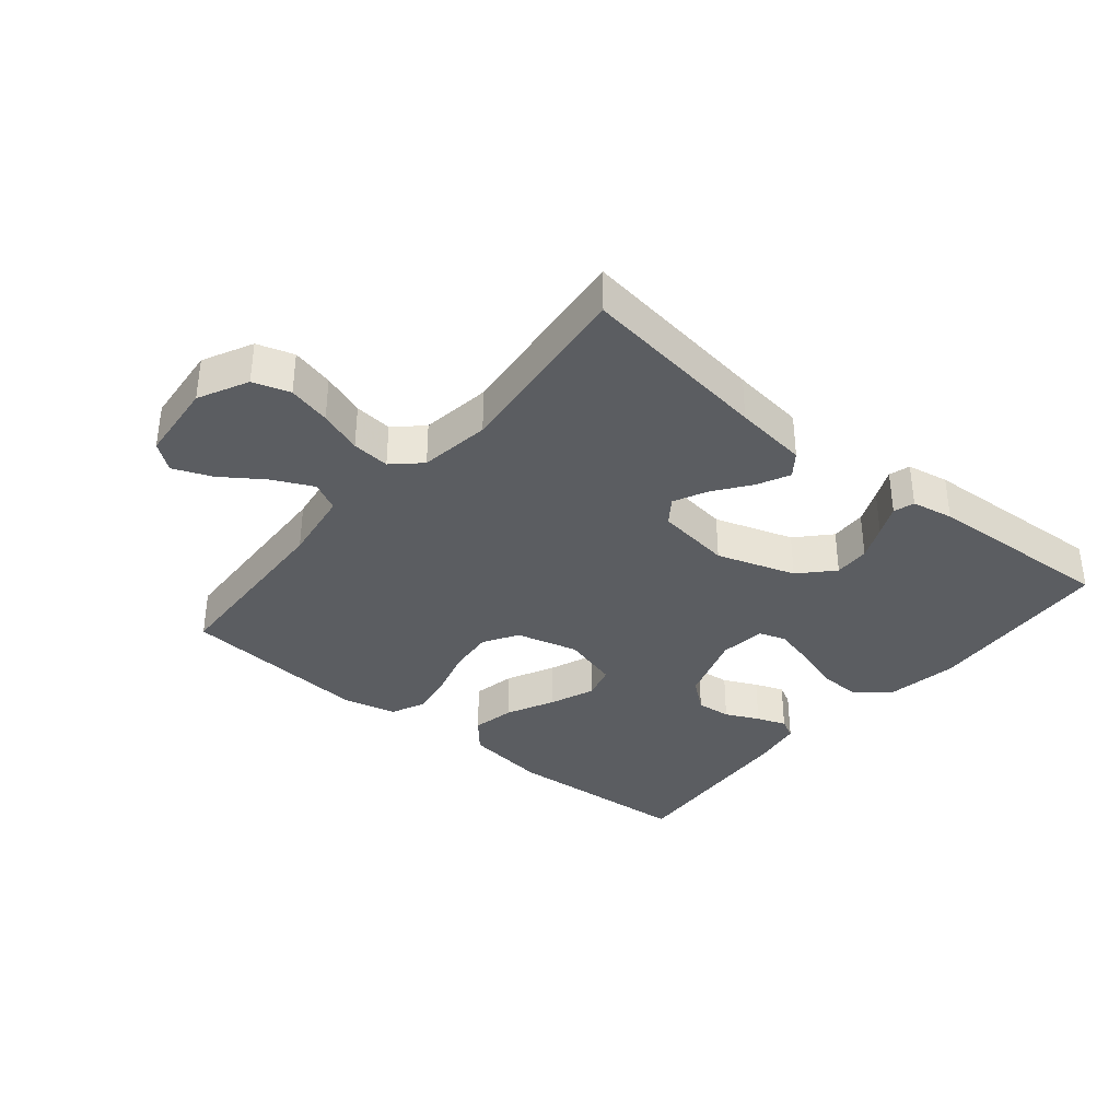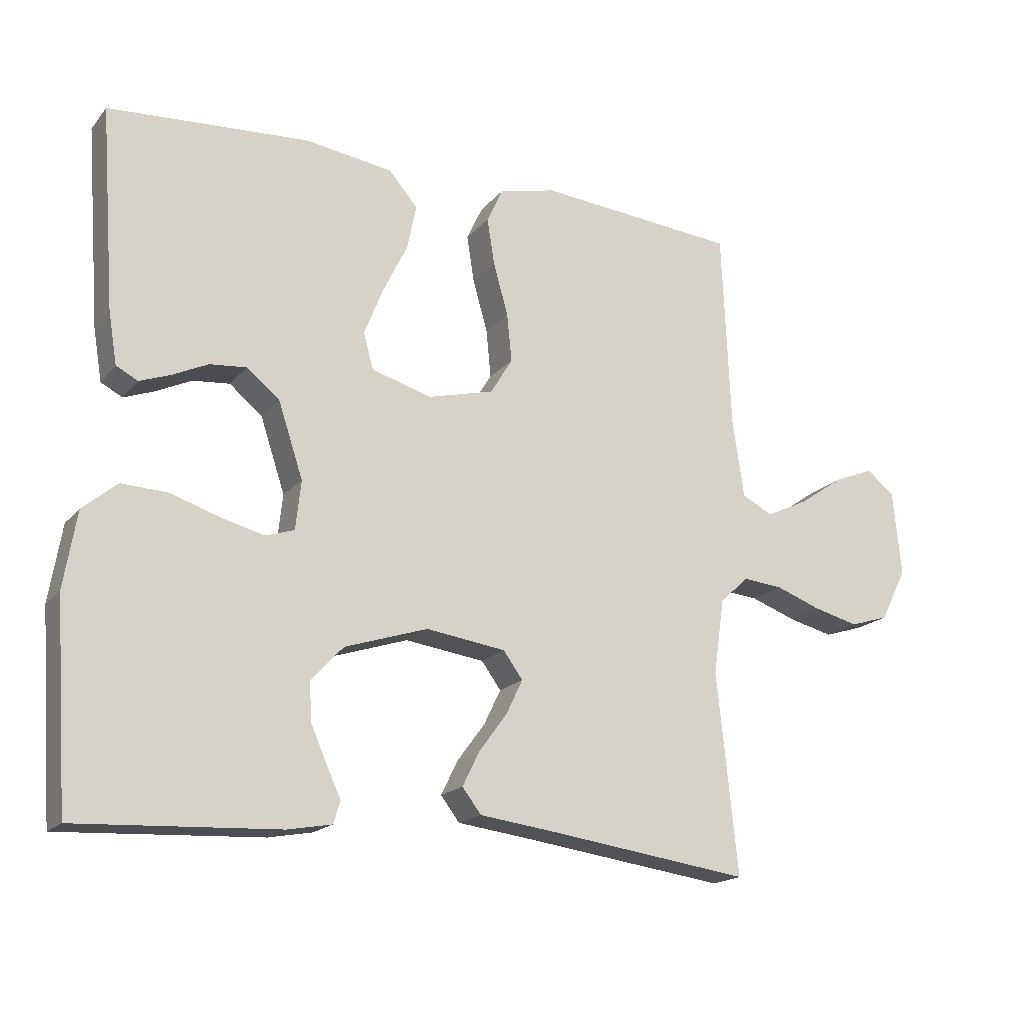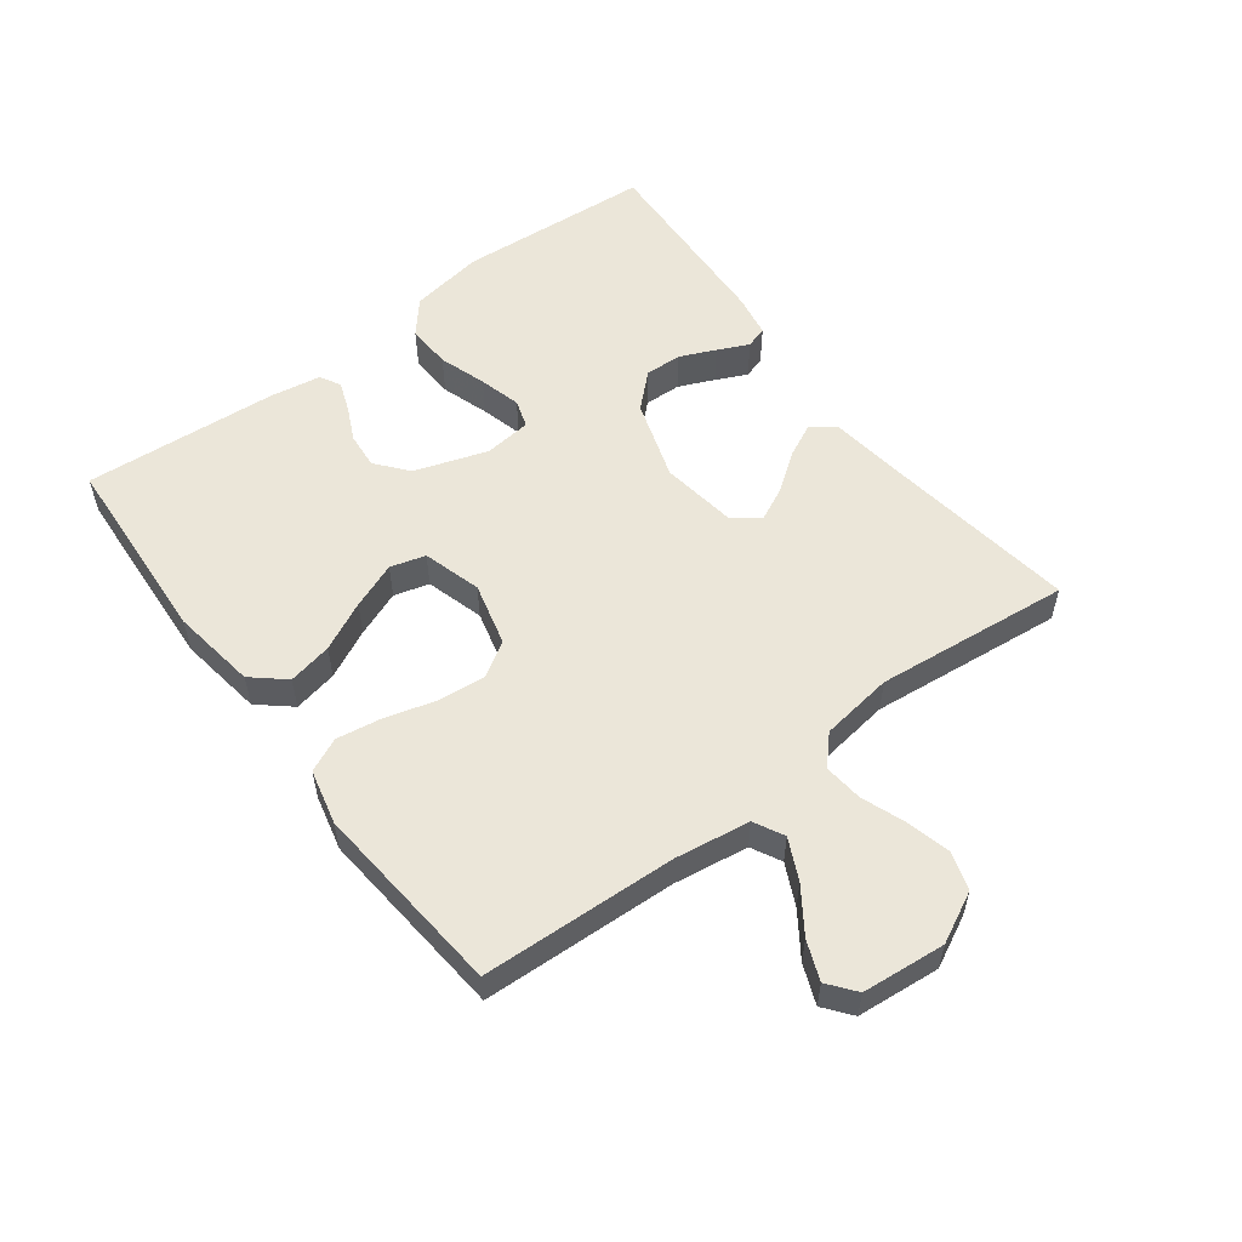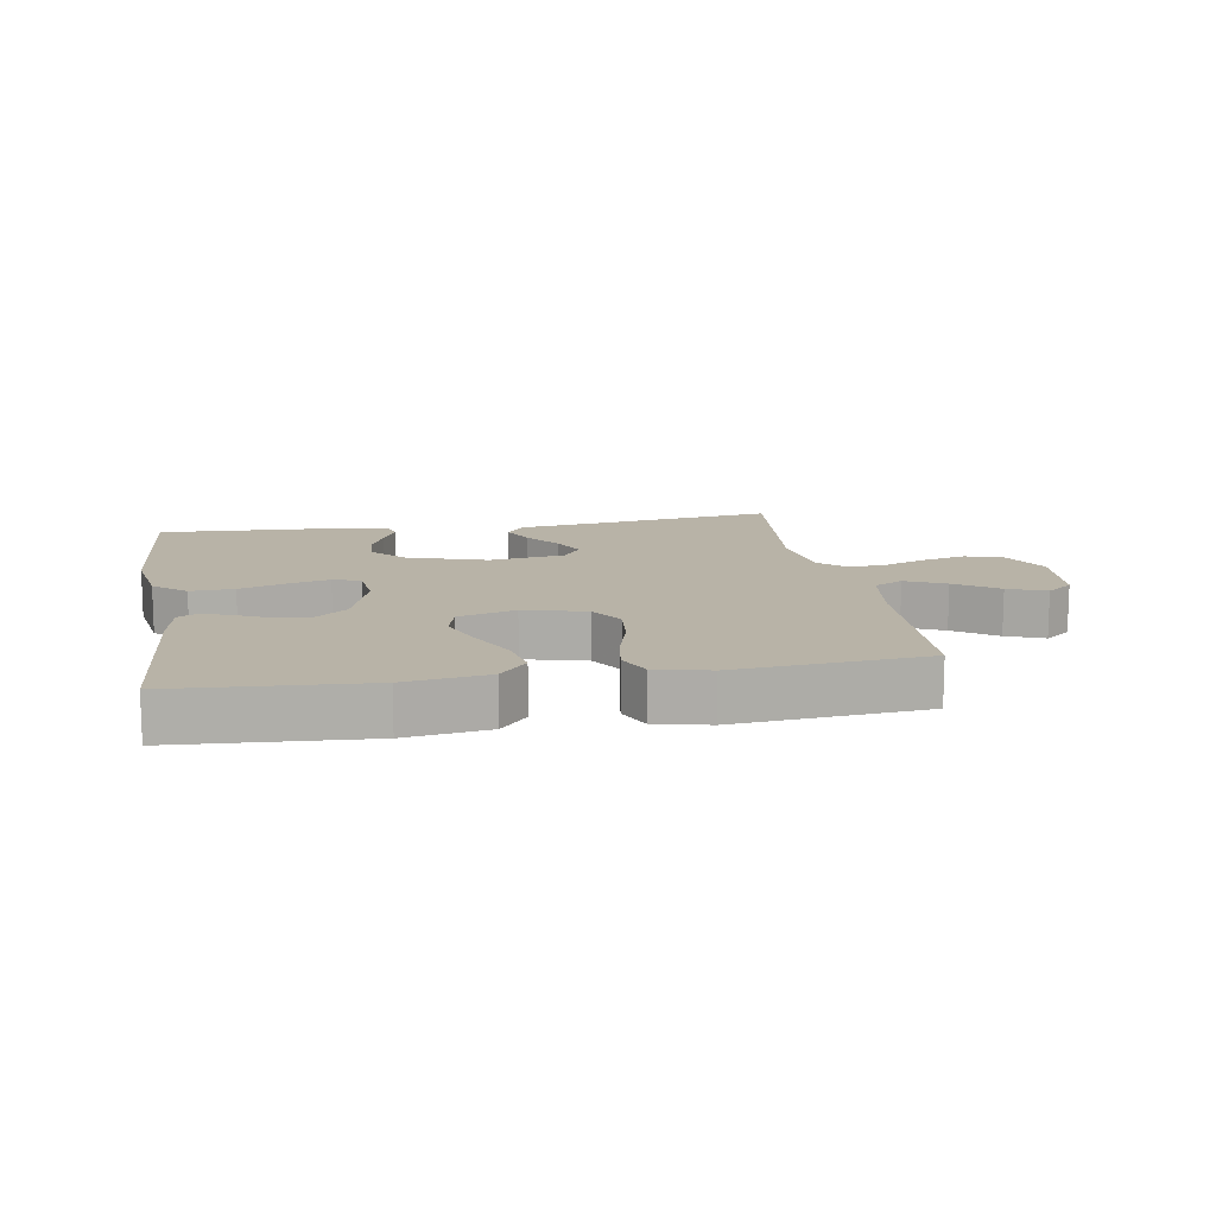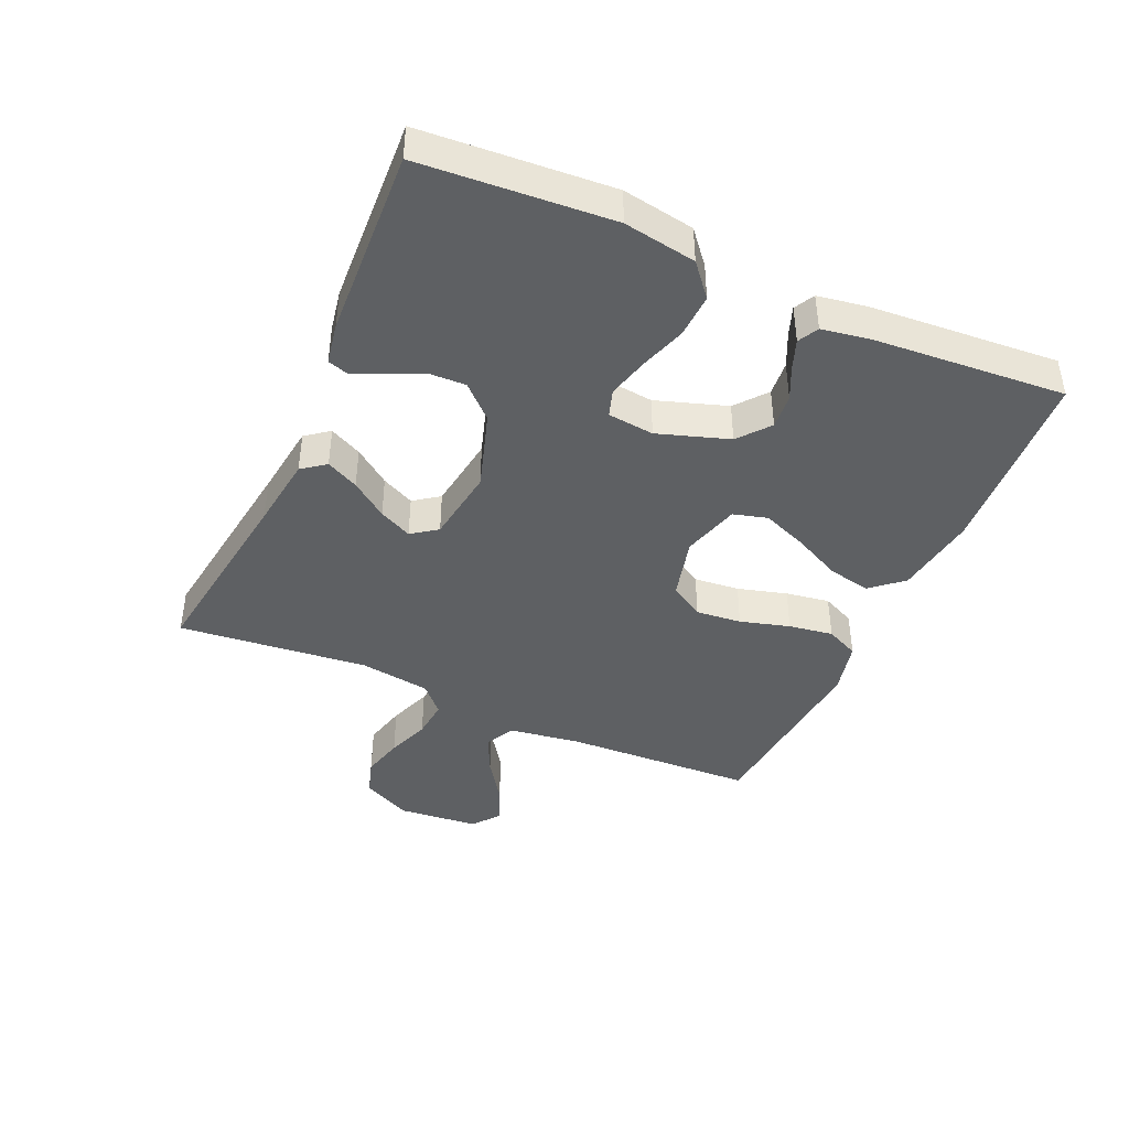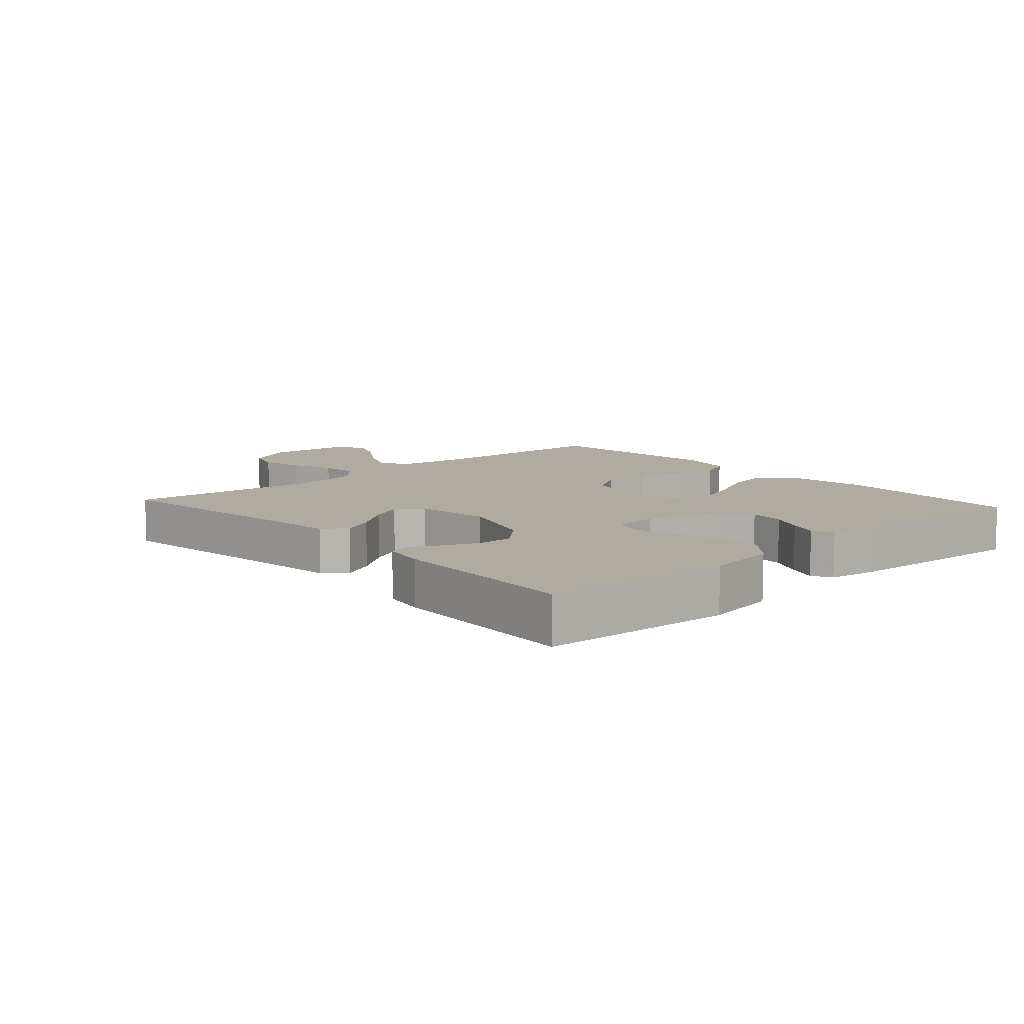
<metadata>
{"format":"obj","ext":"obj","renderer":"f3d","projection":"perspective","resolution":1024,"background":"white","views":[{"elev":-35.5,"azim":140.4,"up":"+Y"},{"elev":-17.8,"azim":-26.7,"up":"+Z"},{"elev":55.3,"azim":53.0,"up":"+Y"},{"elev":12.9,"azim":-9.6,"up":"+Y"},{"elev":-42.4,"azim":-114.0,"up":"+Y"},{"elev":9.8,"azim":-131.9,"up":"+Y"}]}
</metadata>
<code>
v -0.5 0.07 0.5
v -0.2 0.07 0.519
v -0.069 0.07 0.5
v -0.026 0.07 0.45
v -0.04 0.07 0.382
v -0.077 0.07 0.307
v -0.105 0.07 0.236
v -0.09 0.07 0.182
v 0 0.07 0.156
v 0.098 0.07 0.181
v 0.131 0.07 0.235
v 0.124 0.07 0.307
v 0.102 0.07 0.385
v 0.091 0.07 0.455
v 0.115 0.07 0.507
v 0.2 0.07 0.527
v 0.5 0.07 0.5
v 0.513 0.07 0.2
v 0.53 0.07 0.085
v 0.576 0.07 0.061
v 0.639 0.07 0.091
v 0.706 0.07 0.137
v 0.766 0.07 0.161
v 0.808 0.07 0.128
v 0.82 0.07 0
v 0.781 0.07 -0.078
v 0.723 0.07 -0.096
v 0.656 0.07 -0.079
v 0.588 0.07 -0.054
v 0.528 0.07 -0.048
v 0.485 0.07 -0.088
v 0.469 0.07 -0.2
v 0.5 0.07 -0.5
v 0.2 0.07 -0.458
v 0.084 0.07 -0.443
v 0.056 0.07 -0.406
v 0.081 0.07 -0.355
v 0.123 0.07 -0.298
v 0.148 0.07 -0.246
v 0.119 0.07 -0.206
v 0 0.07 -0.189
v -0.124 0.07 -0.229
v -0.172 0.07 -0.28
v -0.17 0.07 -0.337
v -0.146 0.07 -0.392
v -0.124 0.07 -0.44
v -0.134 0.07 -0.473
v -0.2 0.07 -0.485
v -0.5 0.07 -0.5
v -0.521 0.07 -0.2
v -0.502 0.07 -0.086
v -0.451 0.07 -0.043
v -0.382 0.07 -0.046
v -0.309 0.07 -0.07
v -0.244 0.07 -0.087
v -0.201 0.07 -0.073
v -0.193 0.07 0
v -0.23 0.07 0.112
v -0.279 0.07 0.152
v -0.334 0.07 0.147
v -0.387 0.07 0.122
v -0.433 0.07 0.105
v -0.465 0.07 0.122
v -0.478 0.07 0.2
v -0.5 0 0.5
v -0.2 0 0.519
v -0.069 0 0.5
v -0.026 0 0.45
v -0.04 0 0.382
v -0.077 0 0.307
v -0.105 0 0.236
v -0.09 0 0.182
v 0 0 0.156
v 0.098 0 0.181
v 0.131 0 0.235
v 0.124 0 0.307
v 0.102 0 0.385
v 0.091 0 0.455
v 0.115 0 0.507
v 0.2 0 0.527
v 0.5 0 0.5
v 0.513 0 0.2
v 0.53 0 0.085
v 0.576 0 0.061
v 0.639 0 0.091
v 0.706 0 0.137
v 0.766 0 0.161
v 0.808 0 0.128
v 0.82 0 0
v 0.781 0 -0.078
v 0.723 0 -0.096
v 0.656 0 -0.079
v 0.588 0 -0.054
v 0.528 0 -0.048
v 0.485 0 -0.088
v 0.469 0 -0.2
v 0.5 0 -0.5
v 0.2 0 -0.458
v 0.084 0 -0.443
v 0.056 0 -0.406
v 0.081 0 -0.355
v 0.123 0 -0.298
v 0.148 0 -0.246
v 0.119 0 -0.206
v 0 0 -0.189
v -0.124 0 -0.229
v -0.172 0 -0.28
v -0.17 0 -0.337
v -0.146 0 -0.392
v -0.124 0 -0.44
v -0.134 0 -0.473
v -0.2 0 -0.485
v -0.5 0 -0.5
v -0.521 0 -0.2
v -0.502 0 -0.086
v -0.451 0 -0.043
v -0.382 0 -0.046
v -0.309 0 -0.07
v -0.244 0 -0.087
v -0.201 0 -0.073
v -0.193 0 0
v -0.23 0 0.112
v -0.279 0 0.152
v -0.334 0 0.147
v -0.387 0 0.122
v -0.433 0 0.105
v -0.465 0 0.122
v -0.478 0 0.2
f 60 61 62 63
f 60 63 64 1
f 51 52 53 54
f 51 54 55
f 50 51 55
f 49 50 55 56
f 45 46 47 48
f 44 45 48 49
f 43 44 49 56
f 35 36 37 38
f 34 35 38 39
f 32 33 34 39
f 31 32 39 40
f 26 27 28 29
f 24 25 26 29
f 24 29 30
f 21 22 23 24
f 20 21 24 30
f 19 20 30 31
f 15 16 17 18
f 12 13 14 15
f 11 12 15 18
f 10 11 18 19
f 3 4 5 6
f 3 6 7
f 2 3 7
f 59 60 1 2
f 58 59 2 7
f 57 58 7 8
f 42 43 56 57
f 41 42 57 8
f 40 41 8 9
f 19 31 40
f 9 10 19 40
f 127 126 125 124
f 65 128 127 124
f 118 117 116 115
f 119 118 115
f 119 115 114
f 120 119 114 113
f 112 111 110 109
f 113 112 109 108
f 120 113 108 107
f 102 101 100 99
f 103 102 99 98
f 103 98 97 96
f 104 103 96 95
f 93 92 91 90
f 93 90 89 88
f 94 93 88
f 88 87 86 85
f 94 88 85 84
f 95 94 84 83
f 82 81 80 79
f 79 78 77 76
f 82 79 76 75
f 83 82 75 74
f 70 69 68 67
f 71 70 67
f 71 67 66
f 66 65 124 123
f 71 66 123 122
f 72 71 122 121
f 121 120 107 106
f 72 121 106 105
f 73 72 105 104
f 104 95 83
f 104 83 74 73
f 1 65 66 2
f 2 66 67 3
f 3 67 68 4
f 4 68 69 5
f 5 69 70 6
f 6 70 71 7
f 7 71 72 8
f 8 72 73 9
f 9 73 74 10
f 10 74 75 11
f 11 75 76 12
f 12 76 77 13
f 13 77 78 14
f 14 78 79 15
f 15 79 80 16
f 16 80 81 17
f 17 81 82 18
f 18 82 83 19
f 19 83 84 20
f 20 84 85 21
f 21 85 86 22
f 22 86 87 23
f 23 87 88 24
f 24 88 89 25
f 25 89 90 26
f 26 90 91 27
f 27 91 92 28
f 28 92 93 29
f 29 93 94 30
f 30 94 95 31
f 31 95 96 32
f 32 96 97 33
f 33 97 98 34
f 34 98 99 35
f 35 99 100 36
f 36 100 101 37
f 37 101 102 38
f 38 102 103 39
f 39 103 104 40
f 40 104 105 41
f 41 105 106 42
f 42 106 107 43
f 43 107 108 44
f 44 108 109 45
f 45 109 110 46
f 46 110 111 47
f 47 111 112 48
f 48 112 113 49
f 49 113 114 50
f 50 114 115 51
f 51 115 116 52
f 52 116 117 53
f 53 117 118 54
f 54 118 119 55
f 55 119 120 56
f 56 120 121 57
f 57 121 122 58
f 58 122 123 59
f 59 123 124 60
f 60 124 125 61
f 61 125 126 62
f 62 126 127 63
f 63 127 128 64
f 64 128 65 1

</code>
